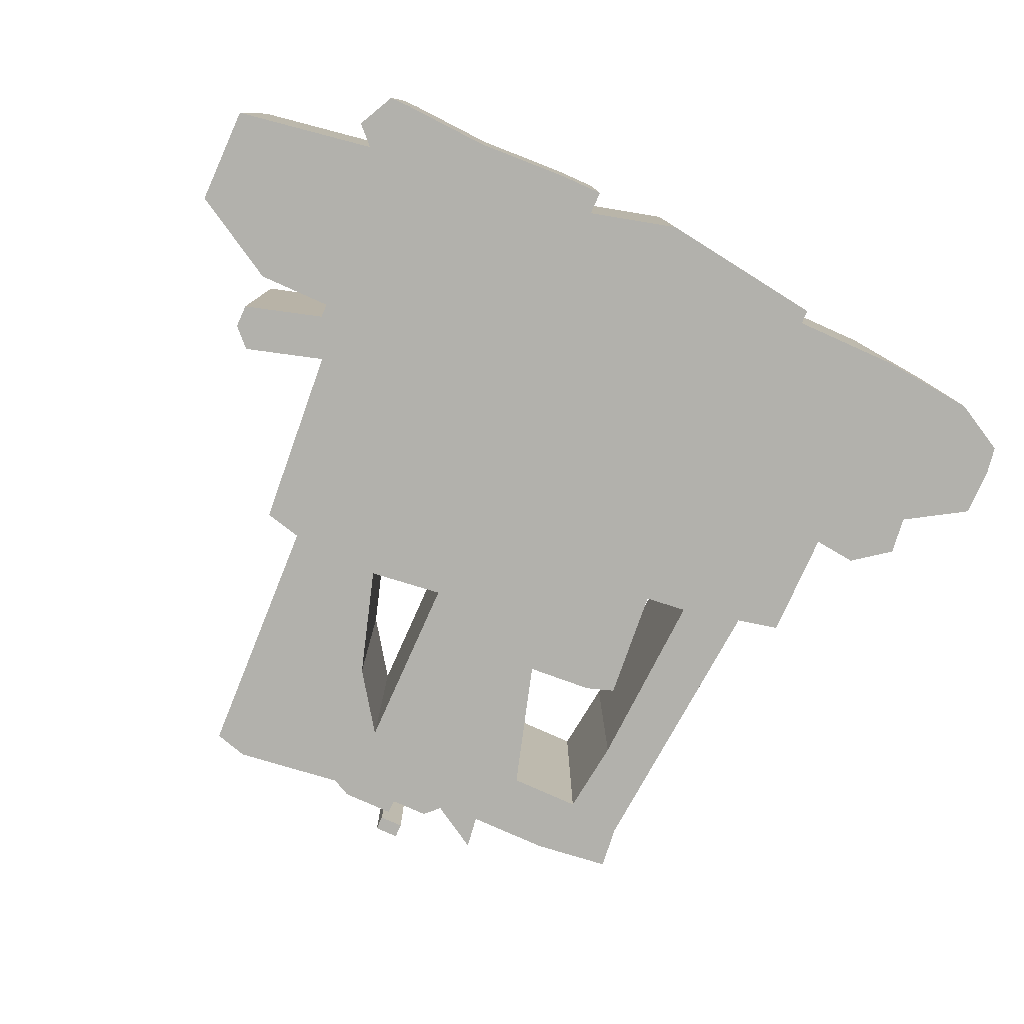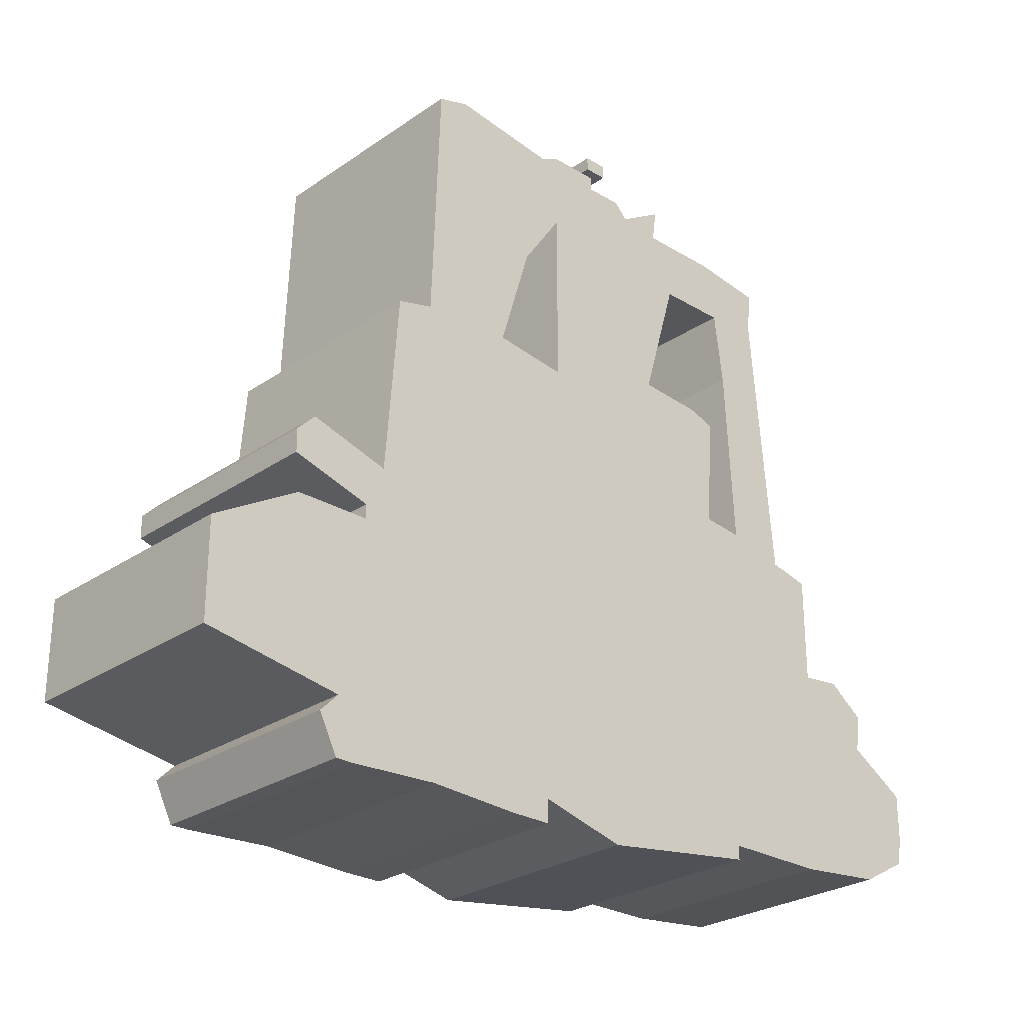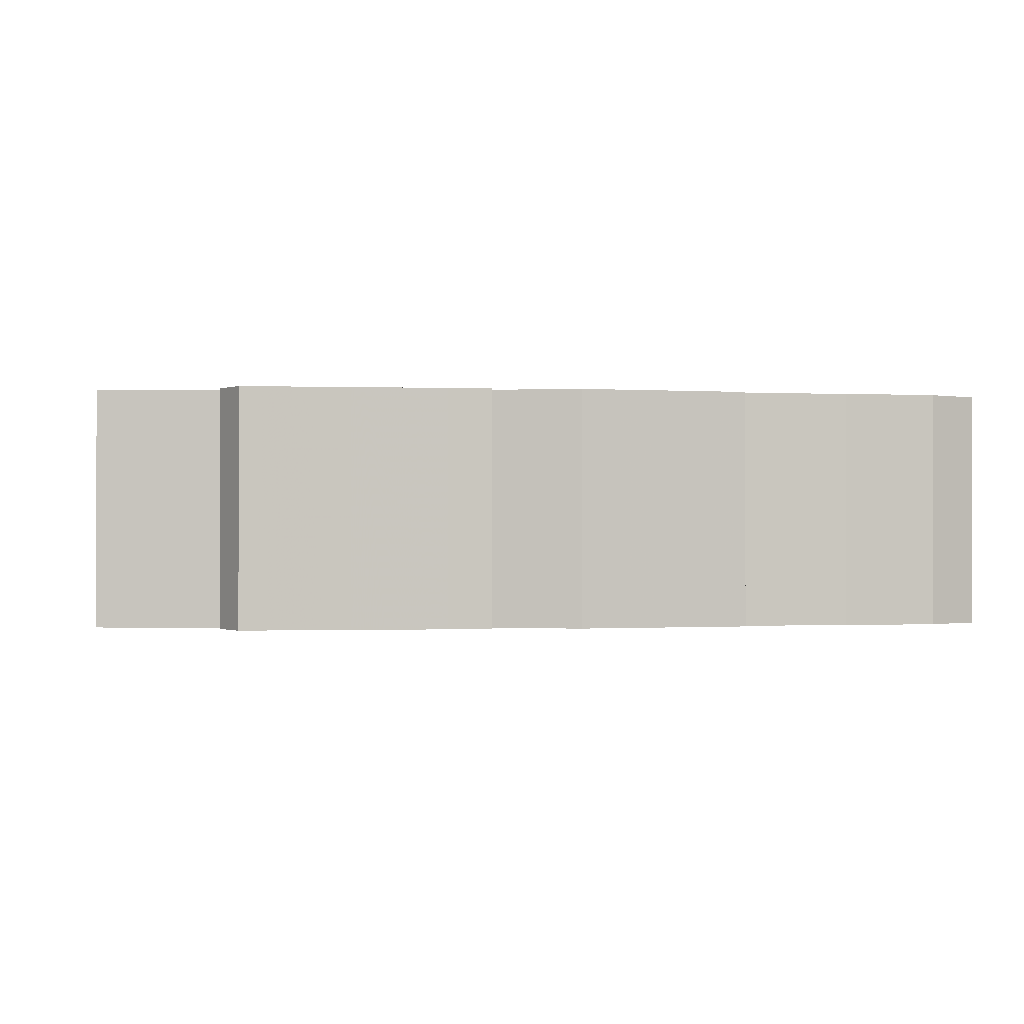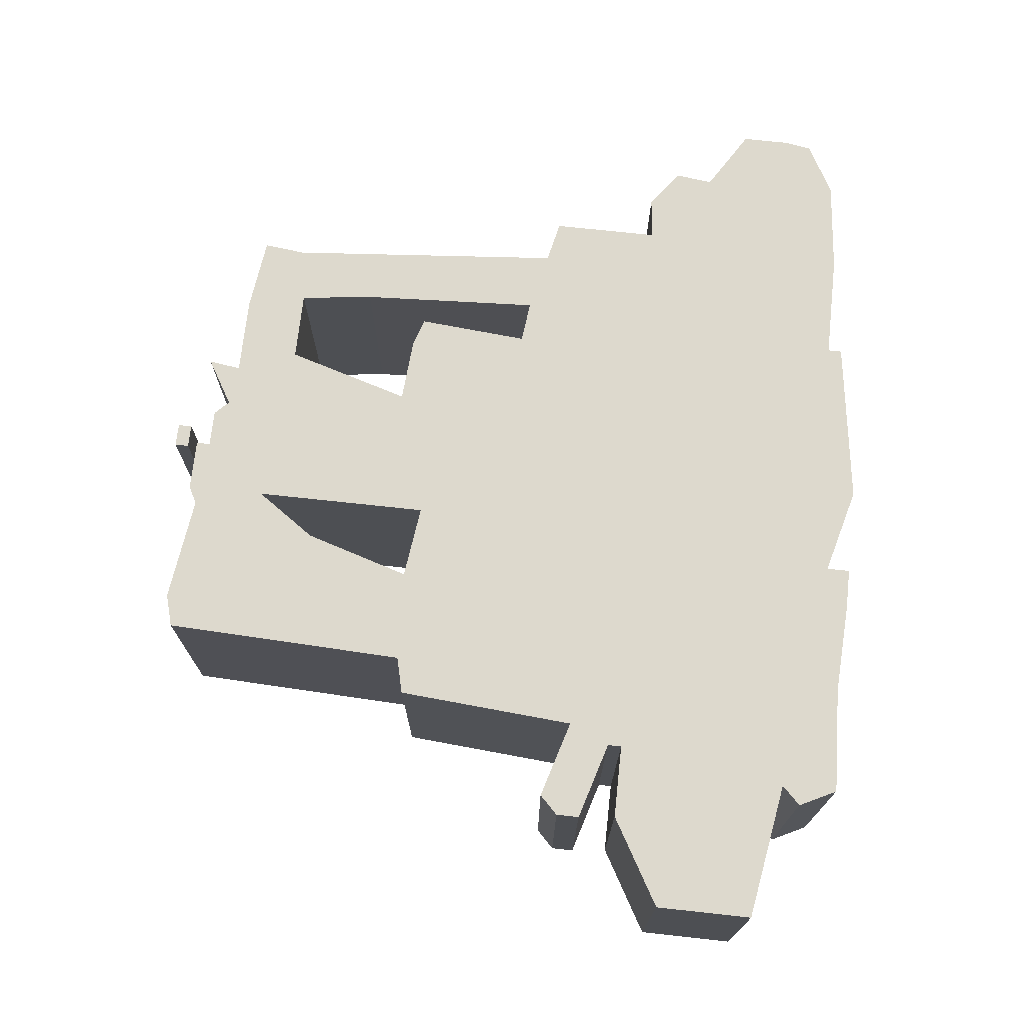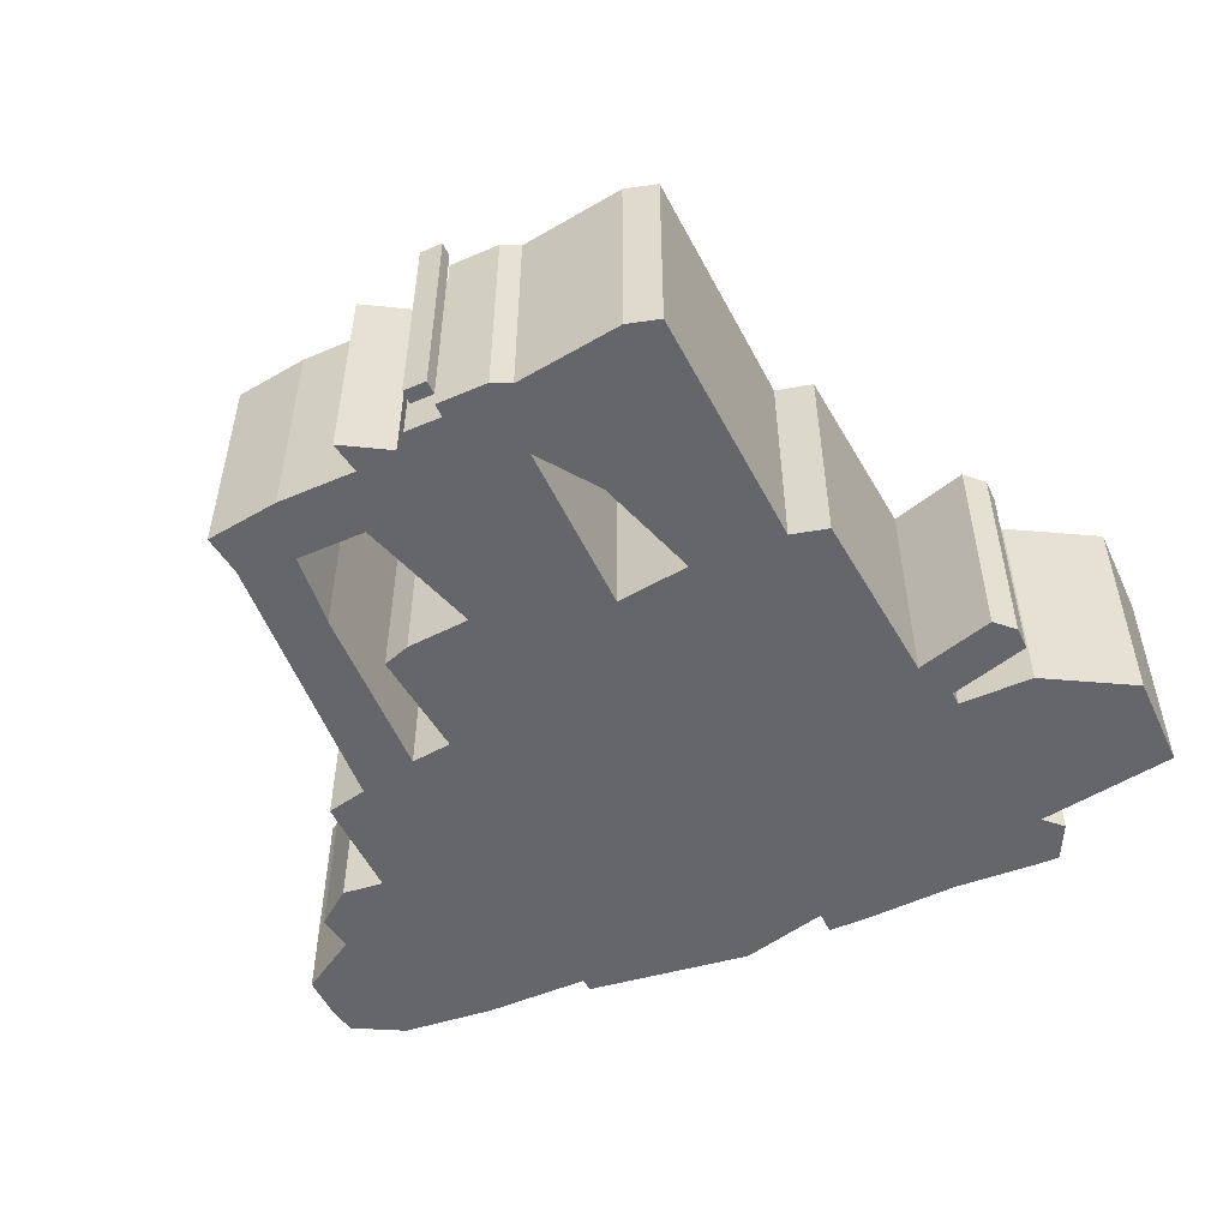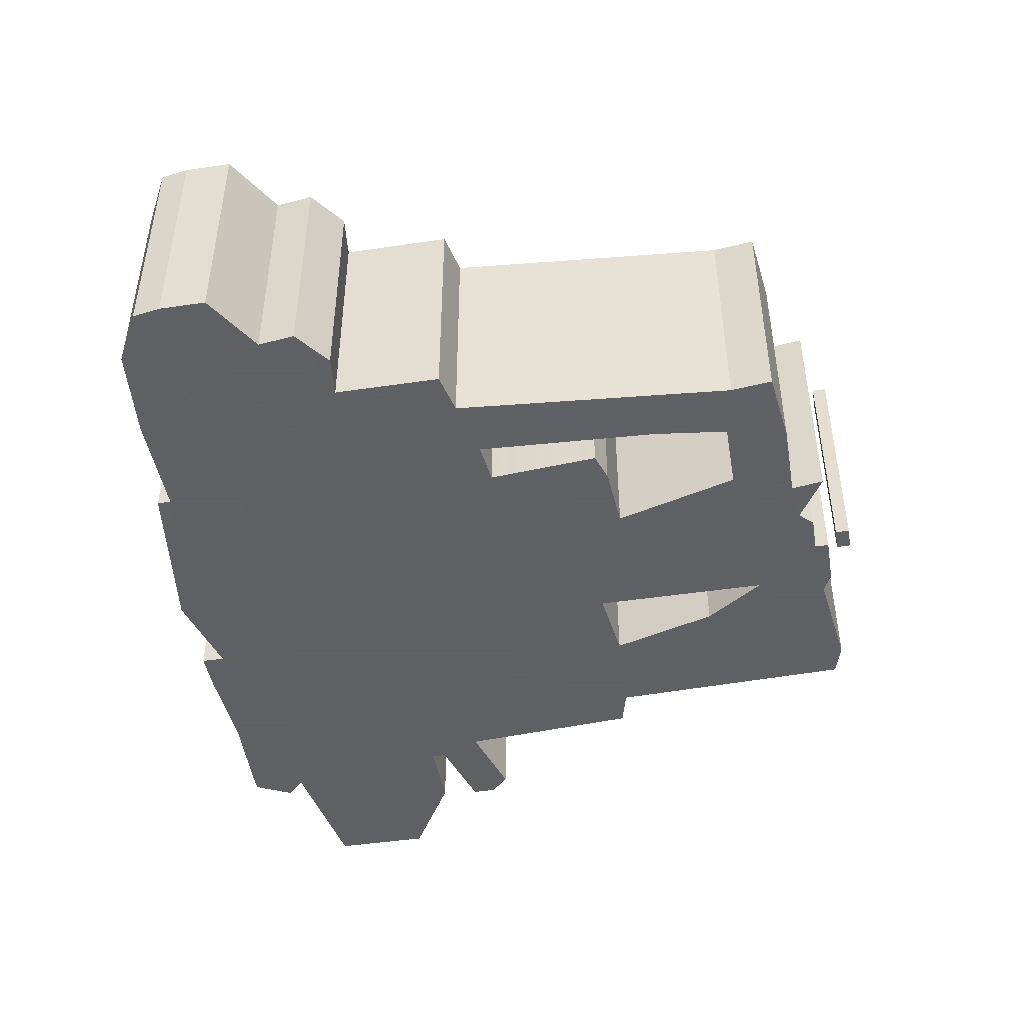
<metadata>
{"format":"obj","ext":"obj","renderer":"f3d","projection":"perspective","resolution":1024,"background":"white","views":[{"elev":-78.9,"azim":-24.1,"up":"+Z"},{"elev":-26.7,"azim":-43.1,"up":"+Y"},{"elev":-0.5,"azim":-6.9,"up":"+Z"},{"elev":71.9,"azim":-83.8,"up":"+Z"},{"elev":-51.8,"azim":-155.2,"up":"+Z"},{"elev":-45.3,"azim":99.8,"up":"+Z"}]}
</metadata>
<code>
g sbg_arkout_dn_forklift01_m
v -0.44 1.55 0
v -0.46 1.02 0
v -0.54 1 0
v -0.57 0.61 0
v -0.74 0.66 0
v -0.78 0.62 0
v -0.78 0.57 0
v -0.61 0.52 0
v -0.61 0.49 0
v -0.77 0.49 0
v -0.96 0.38 0
v -0.96 0.17 0
v -0.66 0.12 0
v -0.7 0.08 0
v -0.66 0 0
v -0.62 0 0
v -0.43 0.01 0
v -0.23 0 0
v -0.14 0 0
v -0.14 0.05 0
v 0.05 0 0
v 0.41 0.05 0
v 0.41 0.08 0
v 0.64 0.08 0
v 0.84 0.1 0
v 0.95 0.16 0
v 0.96 0.22 0
v 0.96 0.32 0
v 0.83 0.4 0
v 0.84 0.48 0
v 0.76 0.54 0
v 0.67 0.53 0
v 0.67 0.76 0
v 0.58 0.78 0
v 0.53 1.38 0
v 0.54 1.47 0
v 0.38 1.49 0
v 0.21 1.49 0
v 0.22 1.56 0
v 0.12 1.5 0
v 0.09 1.53 0
v 0.01 1.53 0
v 0.01 1.56 0
v -0.1 1.56 0
v -0.14 1.54 0
v -0.37 1.57 0
v 0.41 1.36 0
v 0.43 1.2 0
v 0.45 0.81 0
v 0.36 0.82 0
v 0.38 1.06 0
v 0.32 1.08 0
v 0.18 1.09 0
v 0.26 1.36 0
v -0.1 1.01 0
v -0.26 1.03 0
v -0.19 1.26 0
v -0.1 1.39 0
v -0 1.58 0
v 0.05 1.58 0
v 0.05 1.61 0
v -0 1.61 0
v -0.44 1.55 0.5
v -0.46 1.02 0.5
v -0.54 1 0.5
v -0.57 0.61 0.5
v -0.74 0.66 0.5
v -0.78 0.62 0.5
v -0.78 0.57 0.5
v -0.61 0.52 0.5
v -0.61 0.49 0.5
v -0.77 0.49 0.5
v -0.96 0.38 0.5
v -0.96 0.17 0.5
v -0.66 0.12 0.5
v -0.7 0.08 0.5
v -0.66 0 0.5
v -0.62 0 0.5
v -0.43 0.01 0.5
v -0.23 0 0.5
v -0.14 0 0.5
v -0.14 0.05 0.5
v 0.05 0 0.5
v 0.41 0.05 0.5
v 0.41 0.08 0.5
v 0.64 0.08 0.5
v 0.84 0.1 0.5
v 0.95 0.16 0.5
v 0.96 0.22 0.5
v 0.96 0.32 0.5
v 0.83 0.4 0.5
v 0.84 0.48 0.5
v 0.76 0.54 0.5
v 0.67 0.53 0.5
v 0.67 0.76 0.5
v 0.58 0.78 0.5
v 0.53 1.38 0.5
v 0.54 1.47 0.5
v 0.38 1.49 0.5
v 0.21 1.49 0.5
v 0.22 1.56 0.5
v 0.12 1.5 0.5
v 0.09 1.53 0.5
v 0.01 1.53 0.5
v 0.01 1.56 0.5
v -0.1 1.56 0.5
v -0.14 1.54 0.5
v -0.37 1.57 0.5
v 0.41 1.36 0.5
v 0.43 1.2 0.5
v 0.45 0.81 0.5
v 0.36 0.82 0.5
v 0.38 1.06 0.5
v 0.32 1.08 0.5
v 0.18 1.09 0.5
v 0.26 1.36 0.5
v -0.1 1.01 0.5
v -0.26 1.03 0.5
v -0.19 1.26 0.5
v -0.1 1.39 0.5
v -0 1.58 0.5
v 0.05 1.58 0.5
v 0.05 1.61 0.5
v -0 1.61 0.5
g sbg_arkout_dn_forklift01_m_0
f 45 44 58
f 44 43 42
f 42 41 40
f 44 42 58
f 1 46 57
f 40 39 38
f 47 54 37
f 35 47 36
f 54 38 37
f 46 45 58
f 34 33 32
f 32 31 29
f 31 30 29
f 29 28 27
f 32 29 24
f 26 25 27
f 25 29 27
f 29 25 24
f 50 49 32
f 32 24 23
f 34 32 49
f 23 22 21
f 21 20 50
f 20 19 18
f 20 18 17
f 16 15 14
f 16 14 13
f 17 16 13
f 17 13 9
f 20 17 9
f 10 9 13
f 11 10 13
f 12 11 13
f 9 8 4
f 20 9 4
f 7 6 5
f 5 4 8
f 8 7 5
f 55 50 20
f 2 56 4
f 3 2 4
f 42 40 58
f 53 52 50
f 52 51 50
f 53 50 55
f 53 55 58
f 54 53 58
f 40 54 58
f 2 1 57
f 46 58 57
f 2 57 56
f 4 56 55
f 4 55 20
f 23 21 50
f 23 50 32
f 34 49 48
f 35 34 48
f 35 48 47
f 47 37 36
f 54 40 38
f 62 61 60
f 62 60 59
f 45 106 44
f 106 45 107
f 43 104 42
f 104 43 105
f 44 105 43
f 105 44 106
f 41 102 40
f 102 41 103
f 42 103 41
f 103 42 104
f 1 108 46
f 108 1 63
f 39 100 38
f 100 39 101
f 40 101 39
f 101 40 102
f 47 116 54
f 116 47 109
f 36 97 35
f 97 36 98
f 38 99 37
f 99 38 100
f 46 107 45
f 107 46 108
f 33 94 32
f 94 33 95
f 34 95 33
f 95 34 96
f 32 93 31
f 93 32 94
f 30 91 29
f 91 30 92
f 31 92 30
f 92 31 93
f 28 89 27
f 89 28 90
f 29 90 28
f 90 29 91
f 26 87 25
f 87 26 88
f 27 88 26
f 88 27 89
f 25 86 24
f 86 25 87
f 50 111 49
f 111 50 112
f 24 85 23
f 85 24 86
f 22 83 21
f 83 22 84
f 23 84 22
f 84 23 85
f 21 82 20
f 82 21 83
f 19 80 18
f 80 19 81
f 20 81 19
f 81 20 82
f 18 79 17
f 79 18 80
f 15 76 14
f 76 15 77
f 16 77 15
f 77 16 78
f 14 75 13
f 75 14 76
f 17 78 16
f 78 17 79
f 10 71 9
f 71 10 72
f 11 72 10
f 72 11 73
f 12 73 11
f 73 12 74
f 13 74 12
f 74 13 75
f 9 70 8
f 70 9 71
f 6 67 5
f 67 6 68
f 7 68 6
f 68 7 69
f 5 66 4
f 66 5 67
f 8 69 7
f 69 8 70
f 3 64 2
f 64 3 65
f 4 65 3
f 65 4 66
f 53 114 52
f 114 53 115
f 51 112 50
f 112 51 113
f 52 113 51
f 113 52 114
f 55 120 58
f 120 55 117
f 54 115 53
f 115 54 116
f 2 63 1
f 63 2 64
f 58 119 57
f 119 58 120
f 57 118 56
f 118 57 119
f 56 117 55
f 117 56 118
f 49 110 48
f 110 49 111
f 35 96 34
f 96 35 97
f 48 109 47
f 109 48 110
f 37 98 36
f 98 37 99
f 61 122 60
f 122 61 123
f 62 123 61
f 123 62 124
f 60 121 59
f 121 60 122
f 59 124 62
f 124 59 121
f 120 106 107
f 104 105 106
f 102 103 104
f 120 104 106
f 119 108 63
f 100 101 102
f 99 116 109
f 98 109 97
f 99 100 116
f 120 107 108
f 94 95 96
f 91 93 94
f 91 92 93
f 89 90 91
f 86 91 94
f 89 87 88
f 89 91 87
f 86 87 91
f 94 111 112
f 85 86 94
f 111 94 96
f 83 84 85
f 112 82 83
f 80 81 82
f 79 80 82
f 76 77 78
f 75 76 78
f 75 78 79
f 71 75 79
f 71 79 82
f 75 71 72
f 75 72 73
f 75 73 74
f 66 70 71
f 66 71 82
f 67 68 69
f 70 66 67
f 67 69 70
f 82 112 117
f 66 118 64
f 66 64 65
f 120 102 104
f 112 114 115
f 112 113 114
f 117 112 115
f 120 117 115
f 120 115 116
f 120 116 102
f 119 63 64
f 119 120 108
f 118 119 64
f 117 118 66
f 82 117 66
f 112 83 85
f 94 112 85
f 110 111 96
f 110 96 97
f 109 110 97
f 98 99 109
f 100 102 116
f 122 123 124
f 121 122 124

</code>
